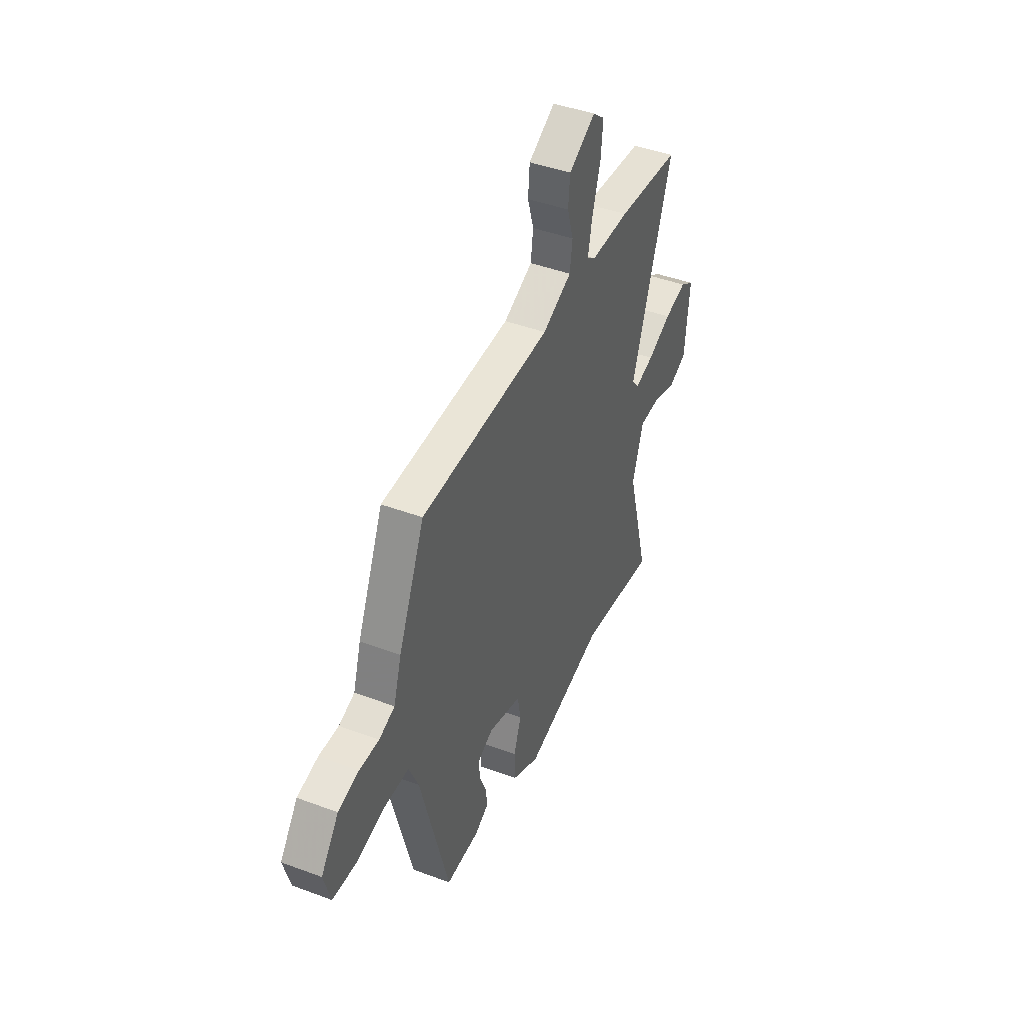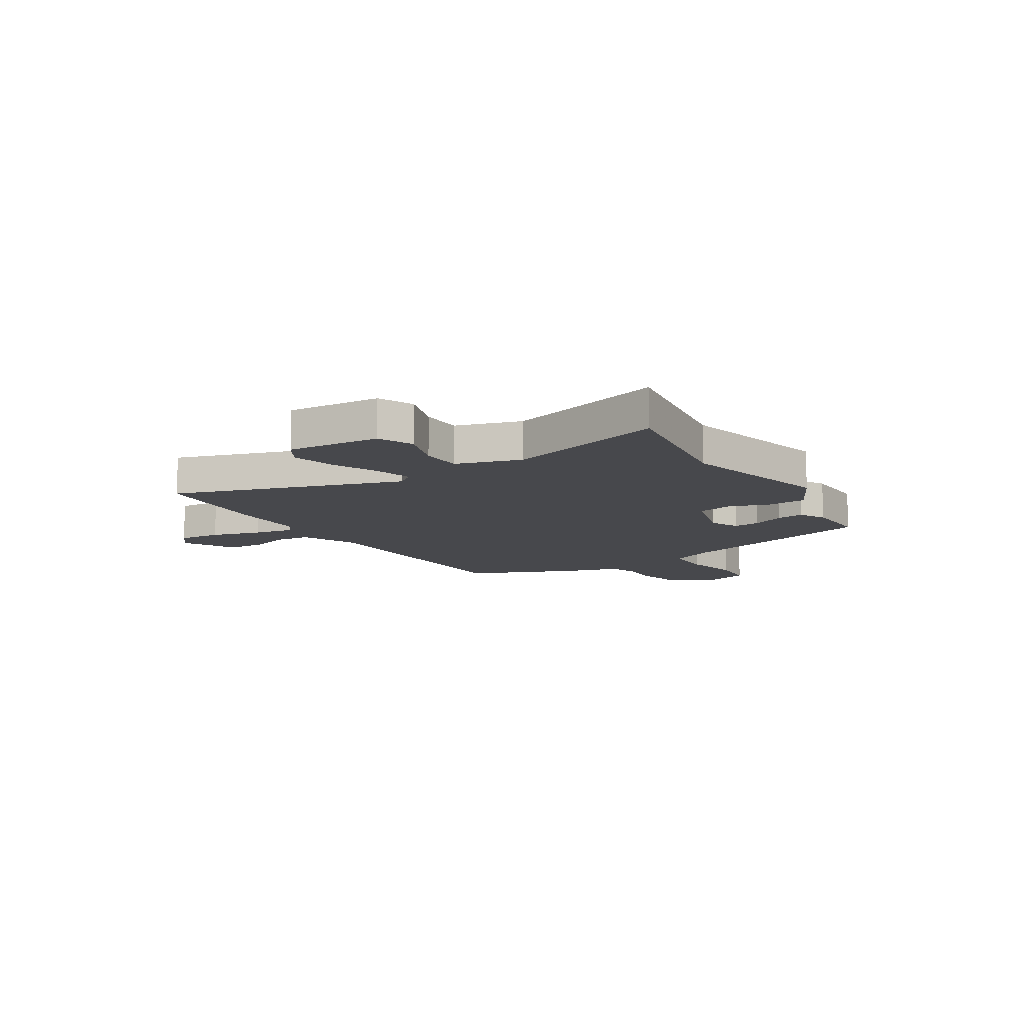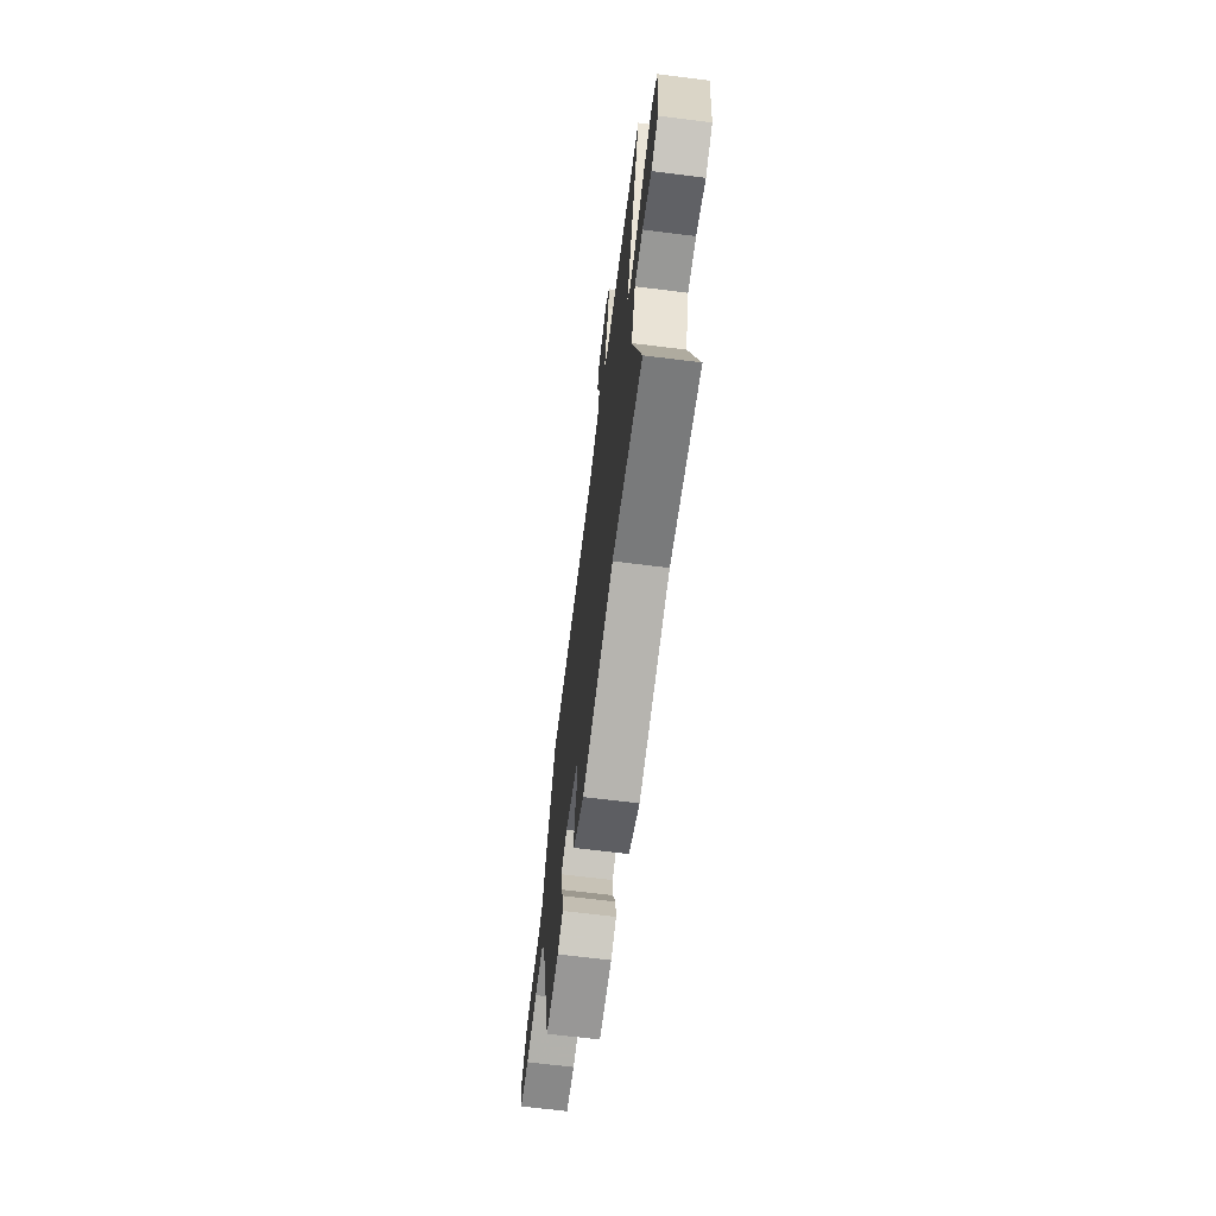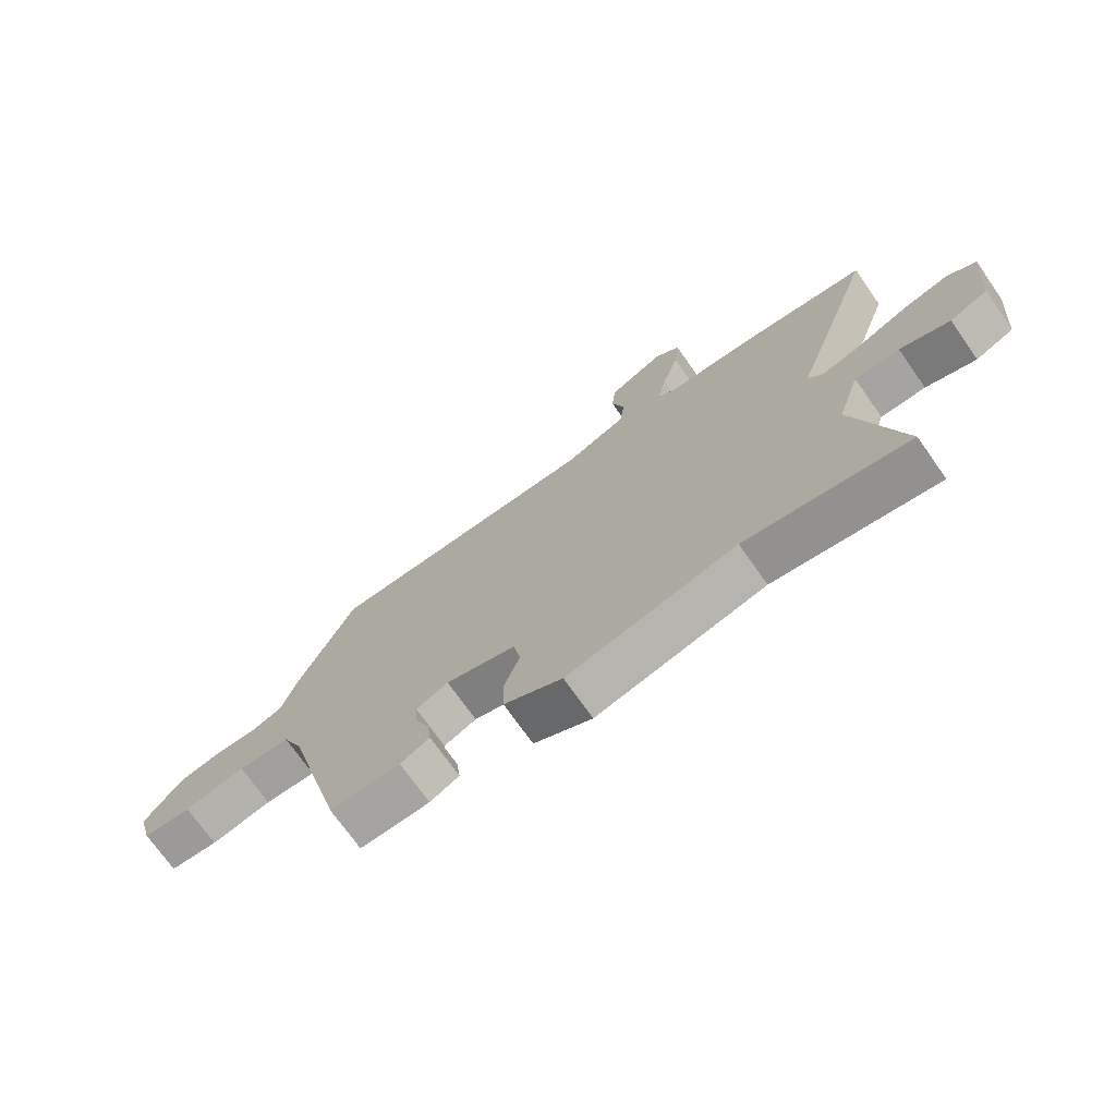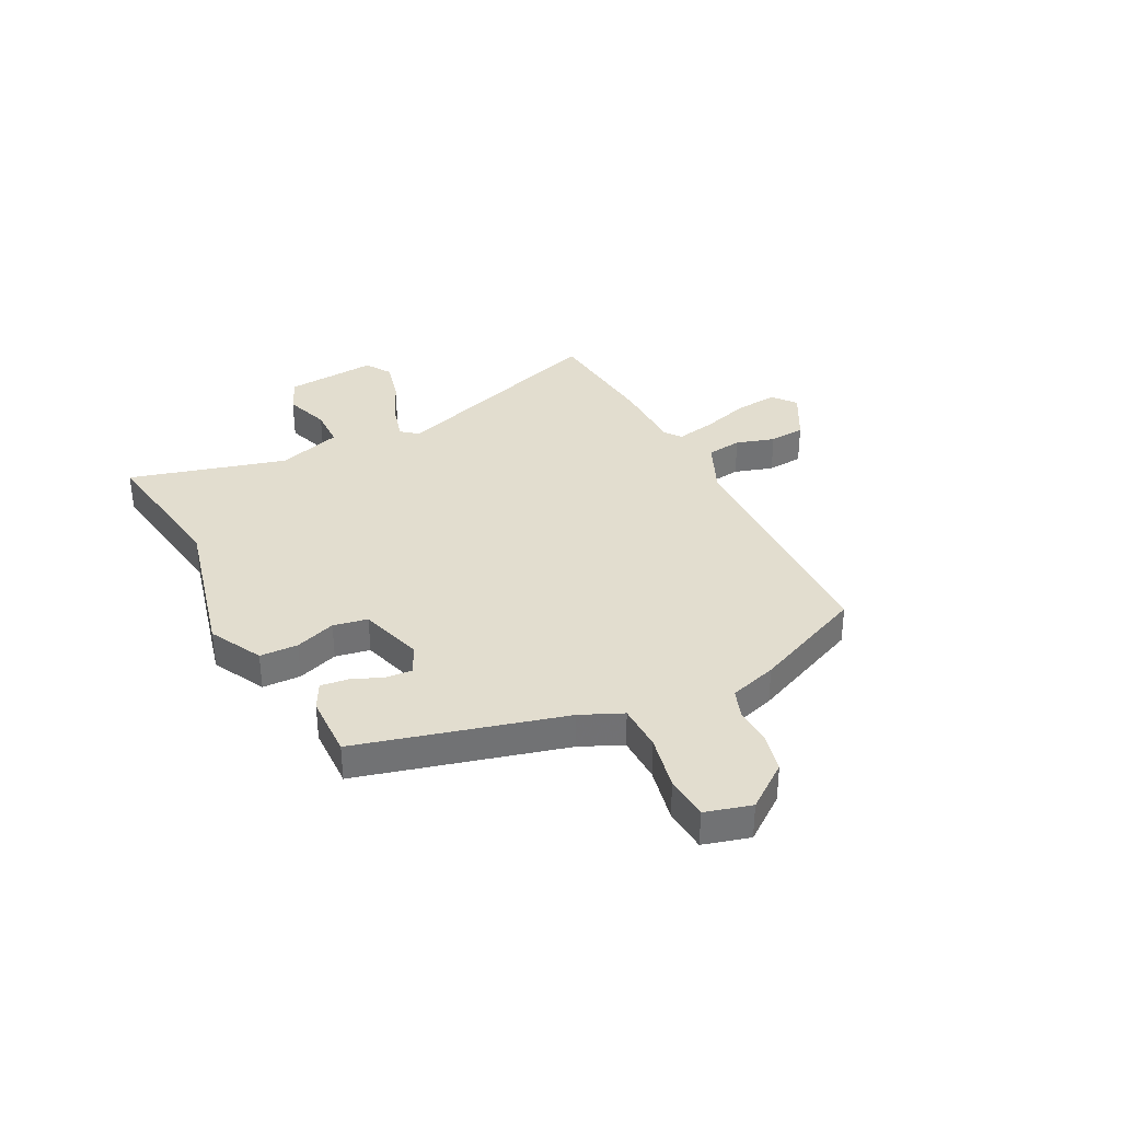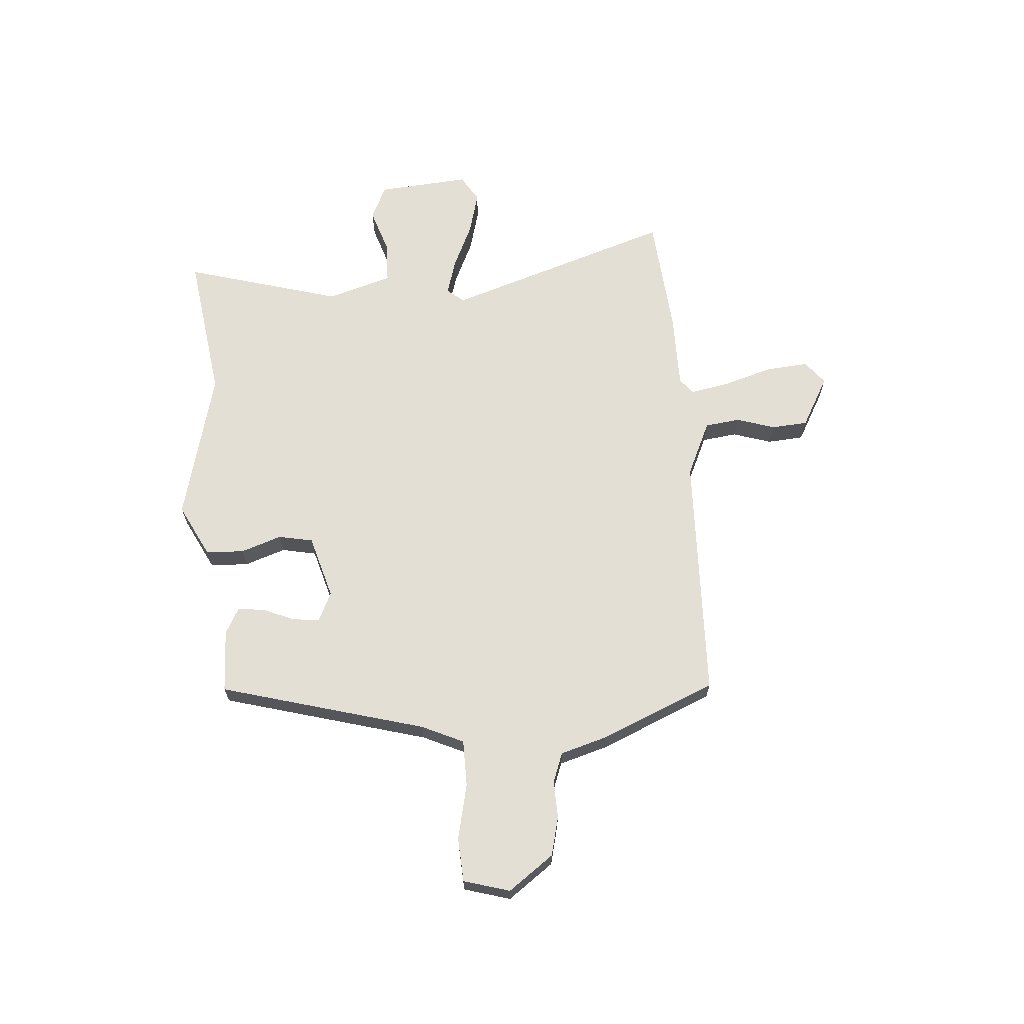
<metadata>
{"format":"obj","ext":"obj","renderer":"f3d","projection":"perspective","resolution":1024,"background":"white","views":[{"elev":43.8,"azim":-66.3,"up":"+Z"},{"elev":-11.6,"azim":122.8,"up":"+Y"},{"elev":-66.9,"azim":82.8,"up":"+Z"},{"elev":-72.4,"azim":35.2,"up":"+Z"},{"elev":34.9,"azim":-116.9,"up":"+Y"},{"elev":66.3,"azim":-93.6,"up":"+Y"}]}
</metadata>
<code>
v -0.364 0.07 -0.455
v -0.466 0.07 -0.068
v -0.501 0.07 0.011
v -0.589 0.07 0.013
v -0.693 0.07 -0.009
v -0.776 0.07 -0.003
v -0.8 0.07 0.084
v -0.737 0.07 0.168
v -0.663 0.07 0.185
v -0.593 0.07 0.182
v -0.537 0.07 0.202
v -0.509 0.07 0.292
v -0.416 0.07 0.504
v 0.051 0.07 0.512
v 0.155 0.07 0.558
v 0.164 0.07 0.624
v 0.142 0.07 0.697
v 0.148 0.07 0.765
v 0.244 0.07 0.817
v 0.287 0.07 0.782
v 0.279 0.07 0.702
v 0.25 0.07 0.609
v 0.235 0.07 0.535
v 0.265 0.07 0.512
v 0.405 0.07 0.51
v 0.633 0.07 0.487
v 0.488 0.07 0.063
v 0.513 0.07 0.031
v 0.581 0.07 0.05
v 0.667 0.07 0.088
v 0.747 0.07 0.108
v 0.796 0.07 0.077
v 0.78 0.07 -0.096
v 0.715 0.07 -0.125
v 0.63 0.07 -0.096
v 0.554 0.07 -0.098
v 0.515 0.07 -0.219
v 0.595 0.07 -0.515
v 0.318 0.07 -0.472
v 0.031 0.07 -0.541
v -0.068 0.07 -0.489
v -0.07 0.07 -0.417
v -0.043 0.07 -0.341
v -0.055 0.07 -0.276
v -0.174 0.07 -0.24
v -0.229 0.07 -0.265
v -0.225 0.07 -0.315
v -0.201 0.07 -0.375
v -0.195 0.07 -0.426
v -0.245 0.07 -0.452
v -0.364 0 -0.455
v -0.466 0 -0.068
v -0.501 0 0.011
v -0.589 0 0.013
v -0.693 0 -0.009
v -0.776 0 -0.003
v -0.8 0 0.084
v -0.737 0 0.168
v -0.663 0 0.185
v -0.593 0 0.182
v -0.537 0 0.202
v -0.509 0 0.292
v -0.416 0 0.504
v 0.051 0 0.512
v 0.155 0 0.558
v 0.164 0 0.624
v 0.142 0 0.697
v 0.148 0 0.765
v 0.244 0 0.817
v 0.287 0 0.782
v 0.279 0 0.702
v 0.25 0 0.609
v 0.235 0 0.535
v 0.265 0 0.512
v 0.405 0 0.51
v 0.633 0 0.487
v 0.488 0 0.063
v 0.513 0 0.031
v 0.581 0 0.05
v 0.667 0 0.088
v 0.747 0 0.108
v 0.796 0 0.077
v 0.78 0 -0.096
v 0.715 0 -0.125
v 0.63 0 -0.096
v 0.554 0 -0.098
v 0.515 0 -0.219
v 0.595 0 -0.515
v 0.318 0 -0.472
v 0.031 0 -0.541
v -0.068 0 -0.489
v -0.07 0 -0.417
v -0.043 0 -0.341
v -0.055 0 -0.276
v -0.174 0 -0.24
v -0.229 0 -0.265
v -0.225 0 -0.315
v -0.201 0 -0.375
v -0.195 0 -0.426
v -0.245 0 -0.452
f 47 48 49 50
f 46 47 50 1
f 40 41 42 43
f 39 40 43 44
f 37 38 39 44
f 36 37 44 45
f 32 33 34 35
f 32 35 36
f 29 30 31 32
f 28 29 32 36
f 27 28 36 45
f 24 25 26 27
f 23 24 27 45
f 19 20 21 22
f 16 17 18 19
f 15 16 19 22
f 11 12 13 14
f 11 14 15
f 7 8 9 10
f 7 10 11
f 4 5 6 7
f 3 4 7 11
f 2 3 11 15
f 46 1 2 15
f 23 45 46
f 15 22 23 46
f 100 99 98 97
f 51 100 97 96
f 93 92 91 90
f 94 93 90 89
f 94 89 88 87
f 95 94 87 86
f 85 84 83 82
f 86 85 82
f 82 81 80 79
f 86 82 79 78
f 95 86 78 77
f 77 76 75 74
f 95 77 74 73
f 72 71 70 69
f 69 68 67 66
f 72 69 66 65
f 64 63 62 61
f 65 64 61
f 60 59 58 57
f 61 60 57
f 57 56 55 54
f 61 57 54 53
f 65 61 53 52
f 65 52 51 96
f 96 95 73
f 96 73 72 65
f 1 51 52 2
f 2 52 53 3
f 3 53 54 4
f 4 54 55 5
f 5 55 56 6
f 6 56 57 7
f 7 57 58 8
f 8 58 59 9
f 9 59 60 10
f 10 60 61 11
f 11 61 62 12
f 12 62 63 13
f 13 63 64 14
f 14 64 65 15
f 15 65 66 16
f 16 66 67 17
f 17 67 68 18
f 18 68 69 19
f 19 69 70 20
f 20 70 71 21
f 21 71 72 22
f 22 72 73 23
f 23 73 74 24
f 24 74 75 25
f 25 75 76 26
f 26 76 77 27
f 27 77 78 28
f 28 78 79 29
f 29 79 80 30
f 30 80 81 31
f 31 81 82 32
f 32 82 83 33
f 33 83 84 34
f 34 84 85 35
f 35 85 86 36
f 36 86 87 37
f 37 87 88 38
f 38 88 89 39
f 39 89 90 40
f 40 90 91 41
f 41 91 92 42
f 42 92 93 43
f 43 93 94 44
f 44 94 95 45
f 45 95 96 46
f 46 96 97 47
f 47 97 98 48
f 48 98 99 49
f 49 99 100 50
f 50 100 51 1

</code>
